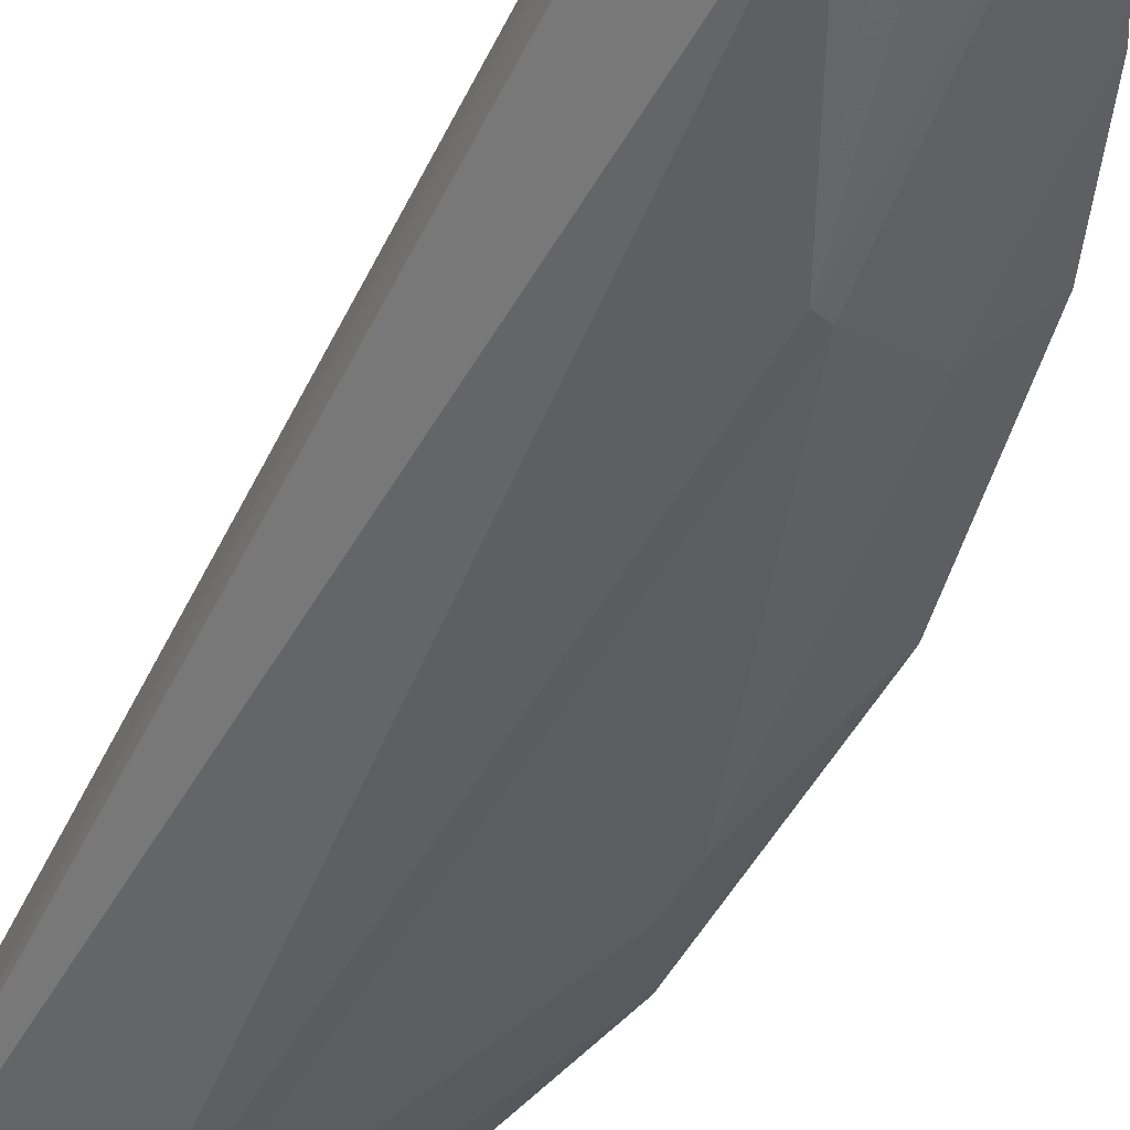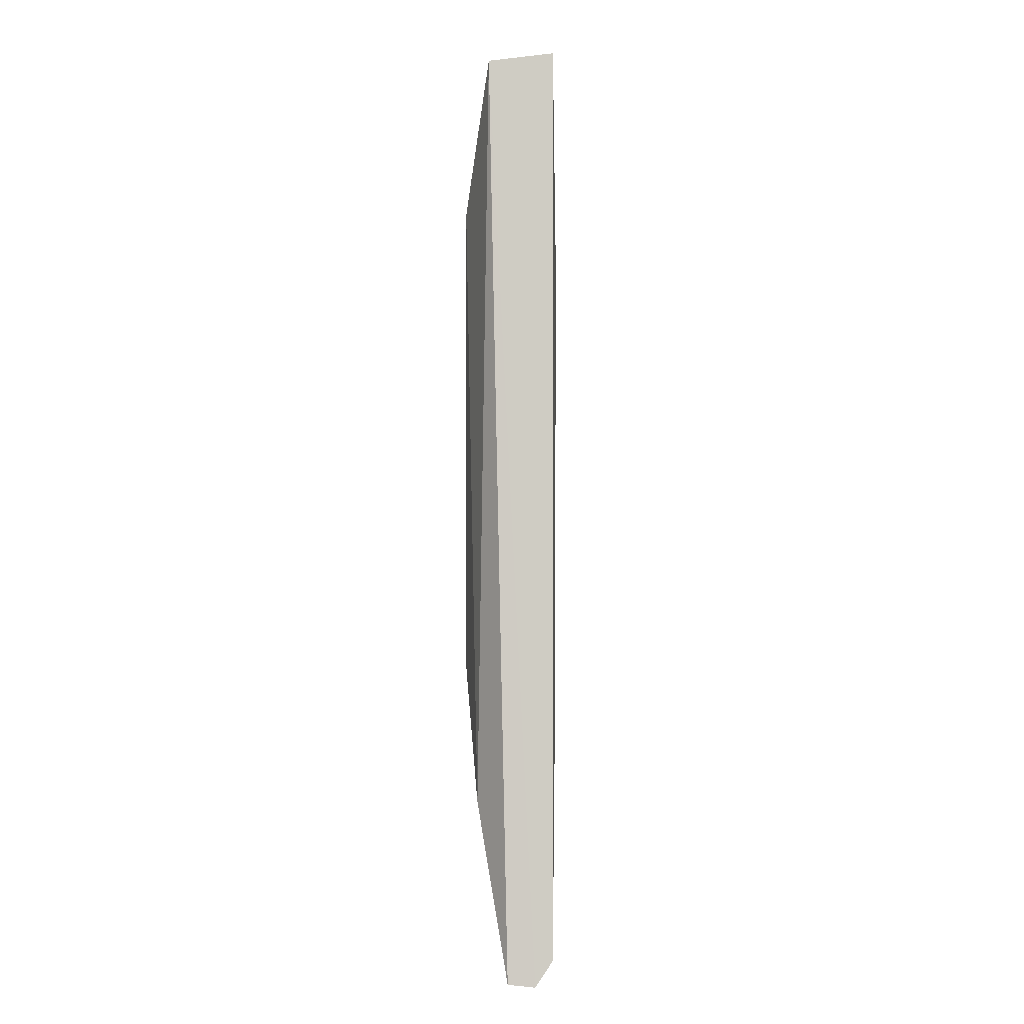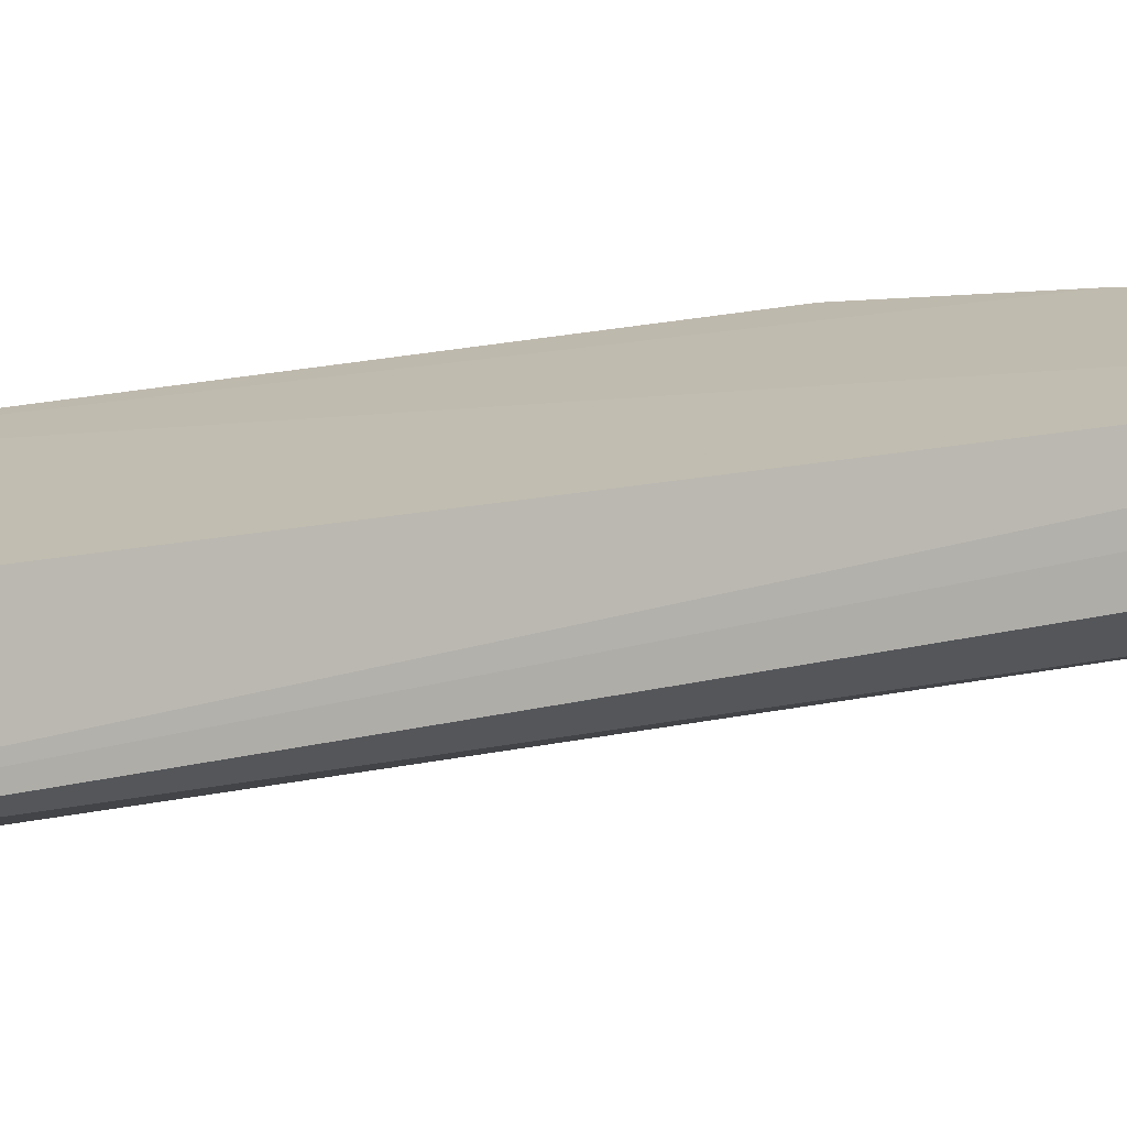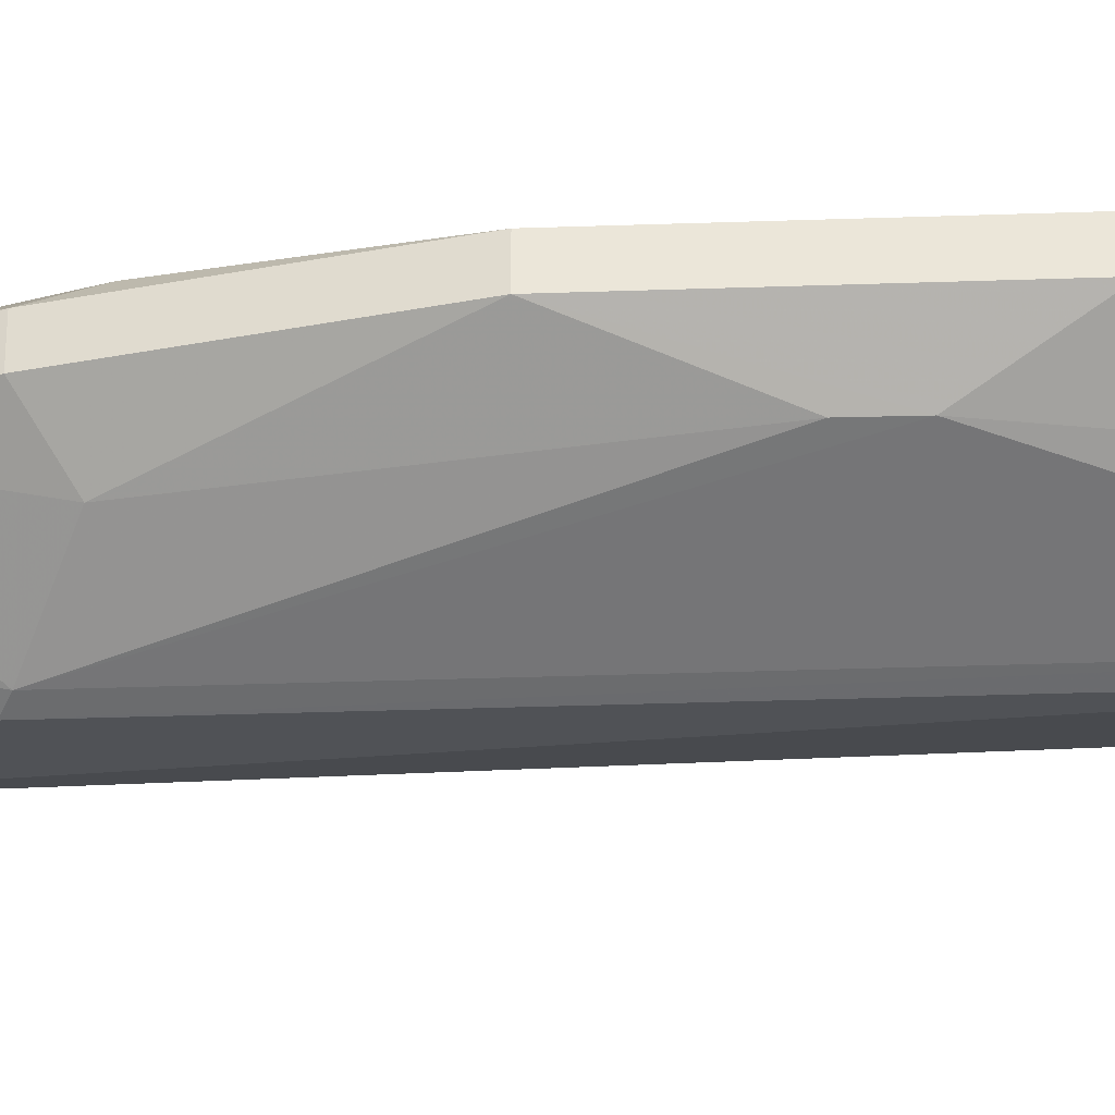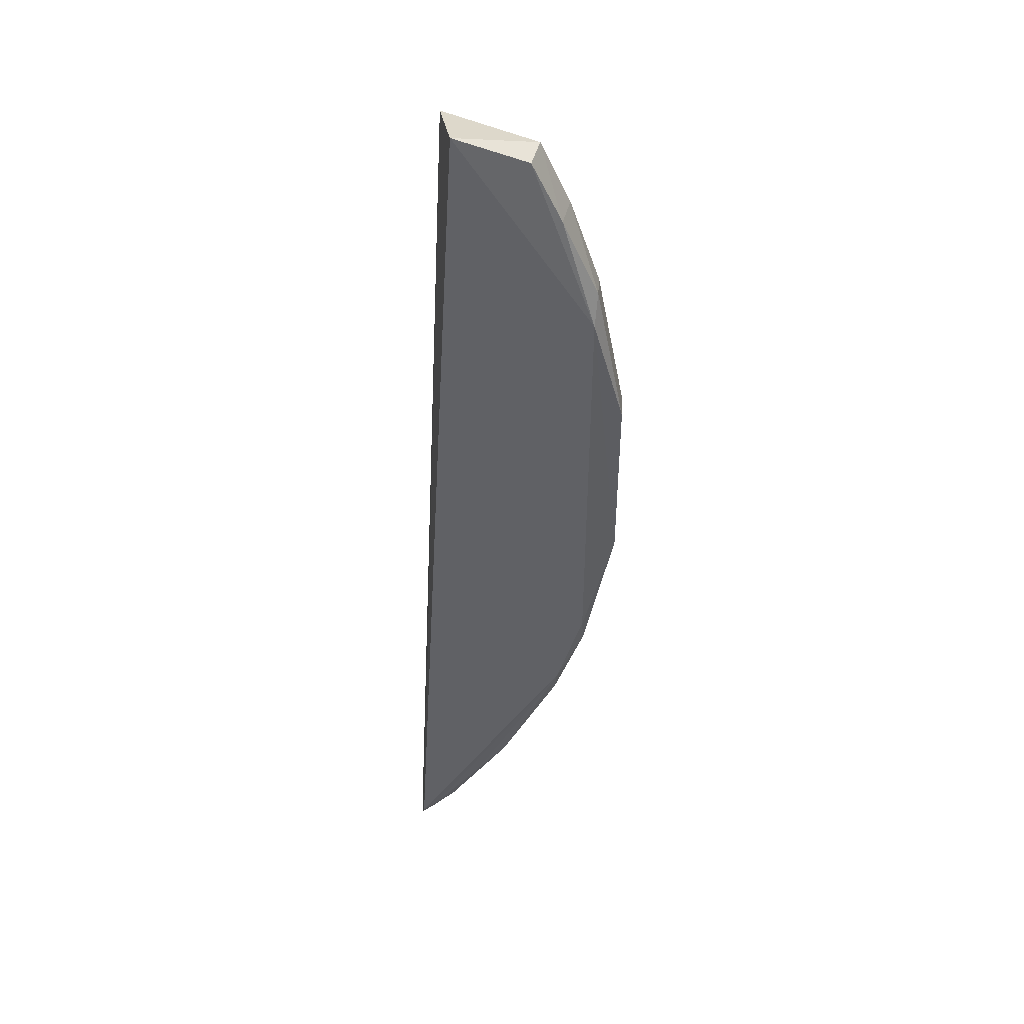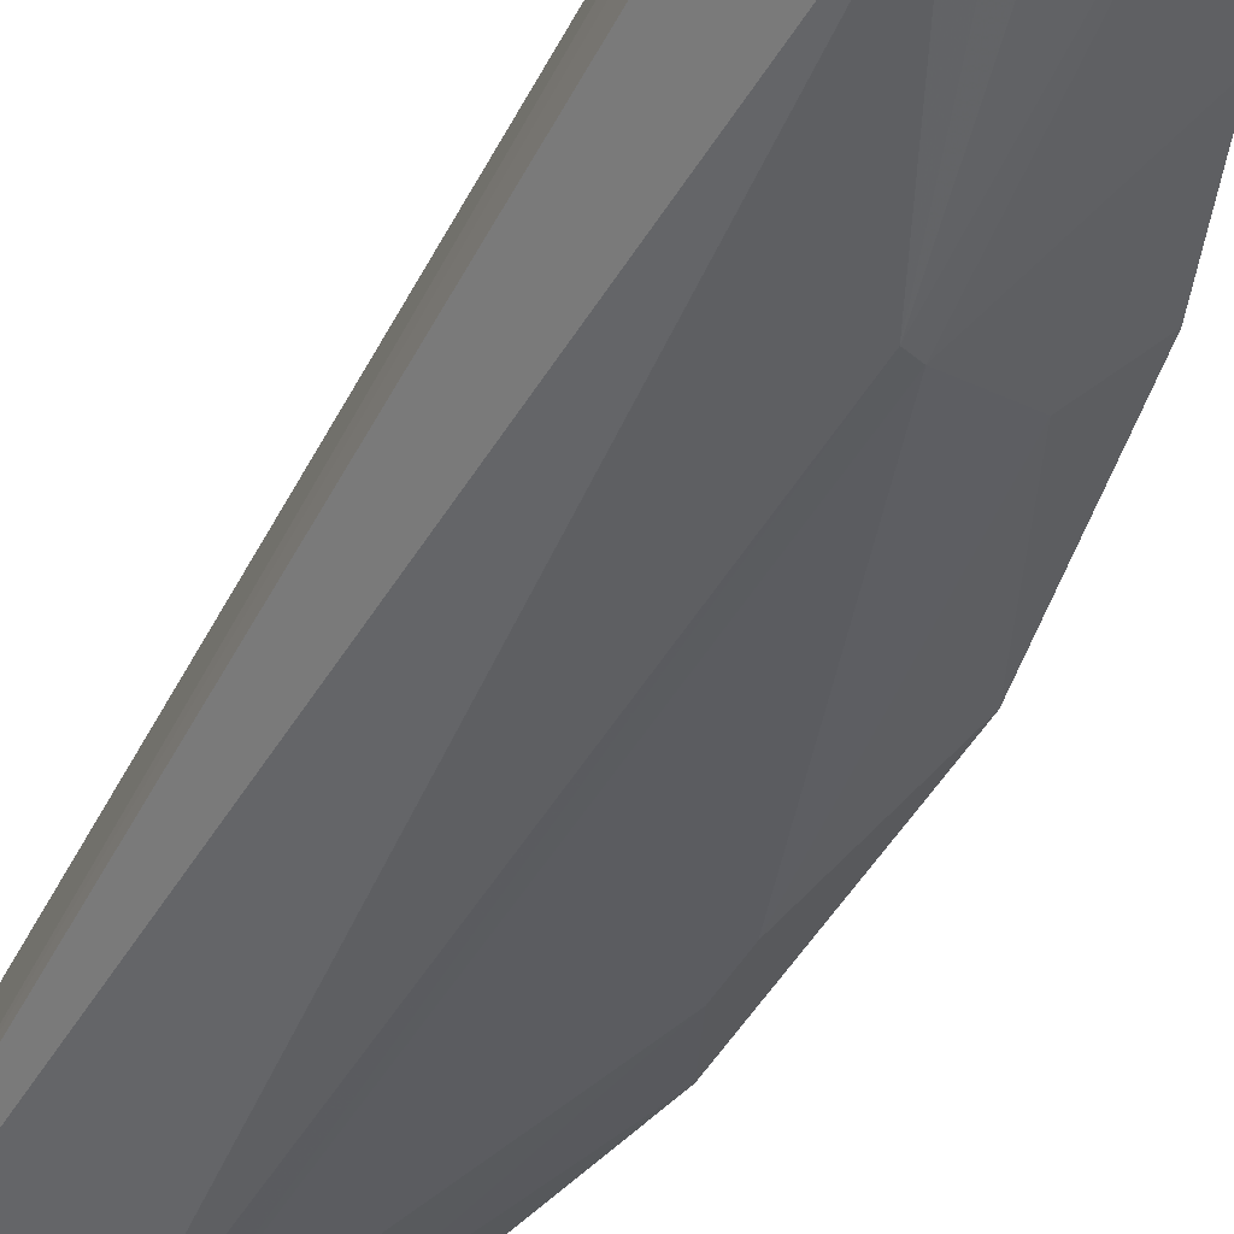
<metadata>
{"format":"obj","ext":"obj","renderer":"f3d","projection":"perspective","resolution":1024,"background":"white","views":[{"elev":-44.2,"azim":-26.1,"up":"+Z"},{"elev":-1.8,"azim":-85.6,"up":"+Y"},{"elev":18.4,"azim":-115.1,"up":"+Z"},{"elev":-37.2,"azim":92.3,"up":"+Z"},{"elev":42.2,"azim":4.0,"up":"+Y"},{"elev":-43.8,"azim":-27.6,"up":"+Z"}]}
</metadata>
<code>
v 0.2997 -0.2845 0.4876
v 0.4106 -0.04609 0.4756
v 0.3951 -0.1038 0.4927
v 0.3287 0.2009 0.4952
v 0.3521 0.1196 0.4467
v 0.3957 0.09993 0.4932
v 0.3017 -0.2714 0.4963
v 0.3805 -0.1615 0.4756
v 0.3207 0.1954 0.4618
v 0.4106 -0.04609 0.4876
v 0.3967 0.1154 0.4756
v 0.3816 -0.1468 0.4934
v 0.3511 -0.1234 0.4469
v 0.3957 -0.1191 0.4756
v 0.3972 0.01326 0.4626
v 0.3677 0.1889 0.4756
v 0.411 0.04212 0.4756
v 0.351 -0.219 0.4876
v 0.3196 -0.2637 0.4756
v 0.3191 -0.1937 0.4562
v 0.382 -0.1084 0.4626
v 0.3957 -0.1191 0.4876
v 0.382 0.1044 0.4627
v 0.3573 0.117 0.4483
v 0.3645 0.1874 0.4915
v 0.3967 0.1154 0.4876
v 0.411 0.04212 0.4876
v 0.3359 -0.2342 0.4916
v 0.3805 -0.1615 0.4876
v 0.351 -0.219 0.4756
v 0.3196 -0.2637 0.4876
v 0.2981 -0.283 0.4737
v 0.3972 -0.002108 0.4627
v 0.3564 -0.1207 0.4484
v 0.382 0.1582 0.4756
v 0.3792 0.1569 0.491
v 0.3102 -0.2647 0.4949
v 0.3073 -0.2769 0.4876
v 0.3073 -0.2769 0.4756
f 7 6 4
f 9 7 4
f 9 1 7
f 10 6 3
f 12 3 6
f 12 6 7
f 14 2 10
f 16 5 9
f 16 9 4
f 17 10 2
f 17 2 15
f 20 9 5
f 20 5 13
f 21 2 14
f 21 14 8
f 22 14 10
f 22 10 3
f 22 3 12
f 22 8 14
f 23 17 15
f 23 11 17
f 24 13 5
f 24 23 15
f 24 5 16
f 24 11 23
f 25 16 4
f 25 4 6
f 27 6 10
f 27 10 17
f 27 26 6
f 27 17 11
f 27 11 26
f 28 18 12
f 29 18 8
f 29 12 18
f 29 22 12
f 29 8 22
f 30 19 13
f 30 8 18
f 30 18 19
f 31 19 18
f 31 18 28
f 32 1 9
f 32 9 20
f 32 20 13
f 32 13 19
f 33 15 2
f 33 2 21
f 34 21 8
f 34 33 21
f 34 15 33
f 34 24 15
f 34 13 24
f 34 30 13
f 34 8 30
f 35 24 16
f 35 11 24
f 35 26 11
f 36 25 6
f 36 6 26
f 36 26 35
f 36 35 16
f 36 16 25
f 37 28 12
f 37 12 7
f 37 31 28
f 37 7 1
f 38 19 31
f 38 37 1
f 38 31 37
f 39 32 19
f 39 1 32
f 39 38 1
f 39 19 38

</code>
